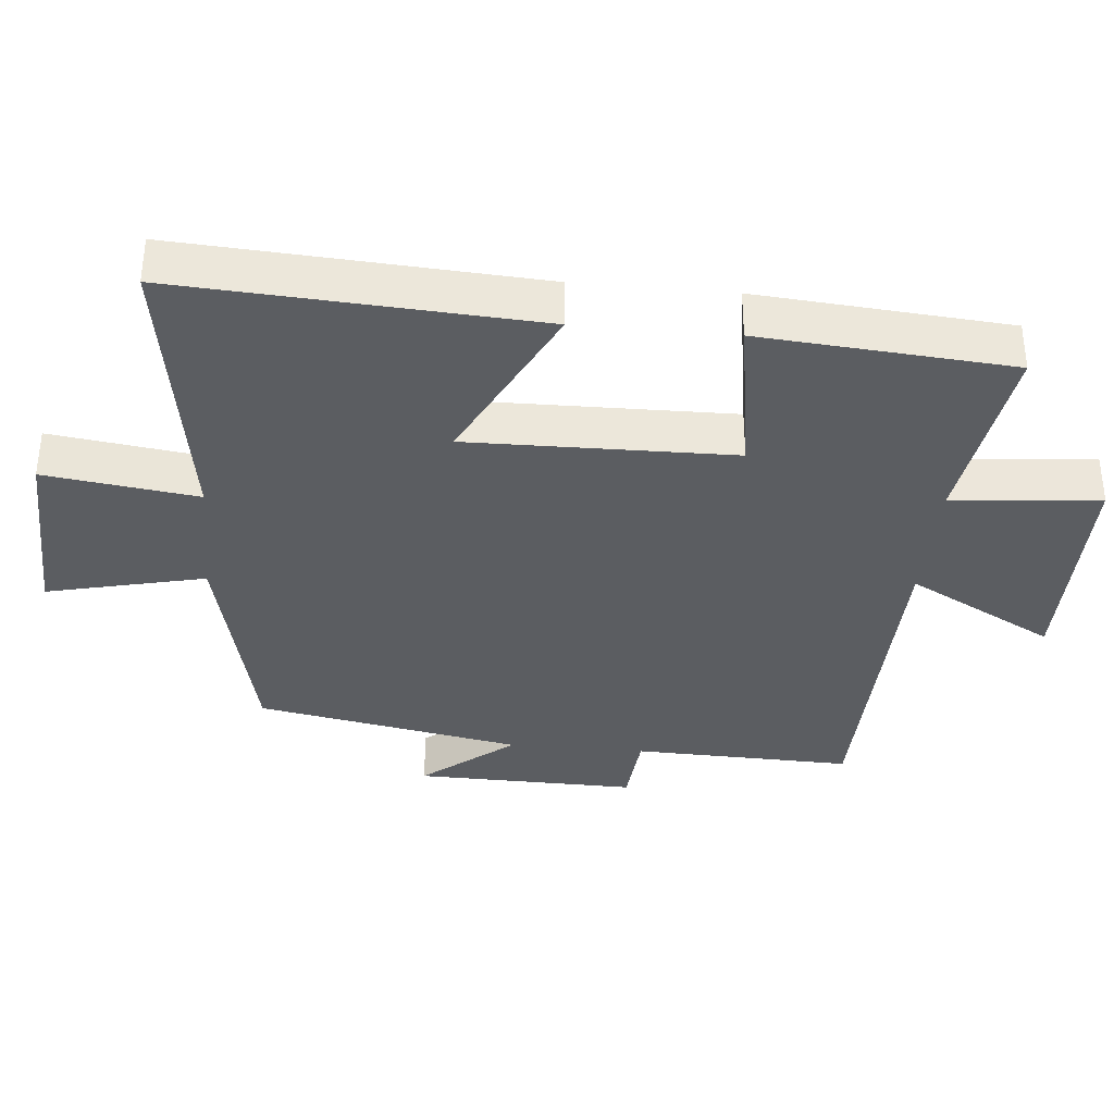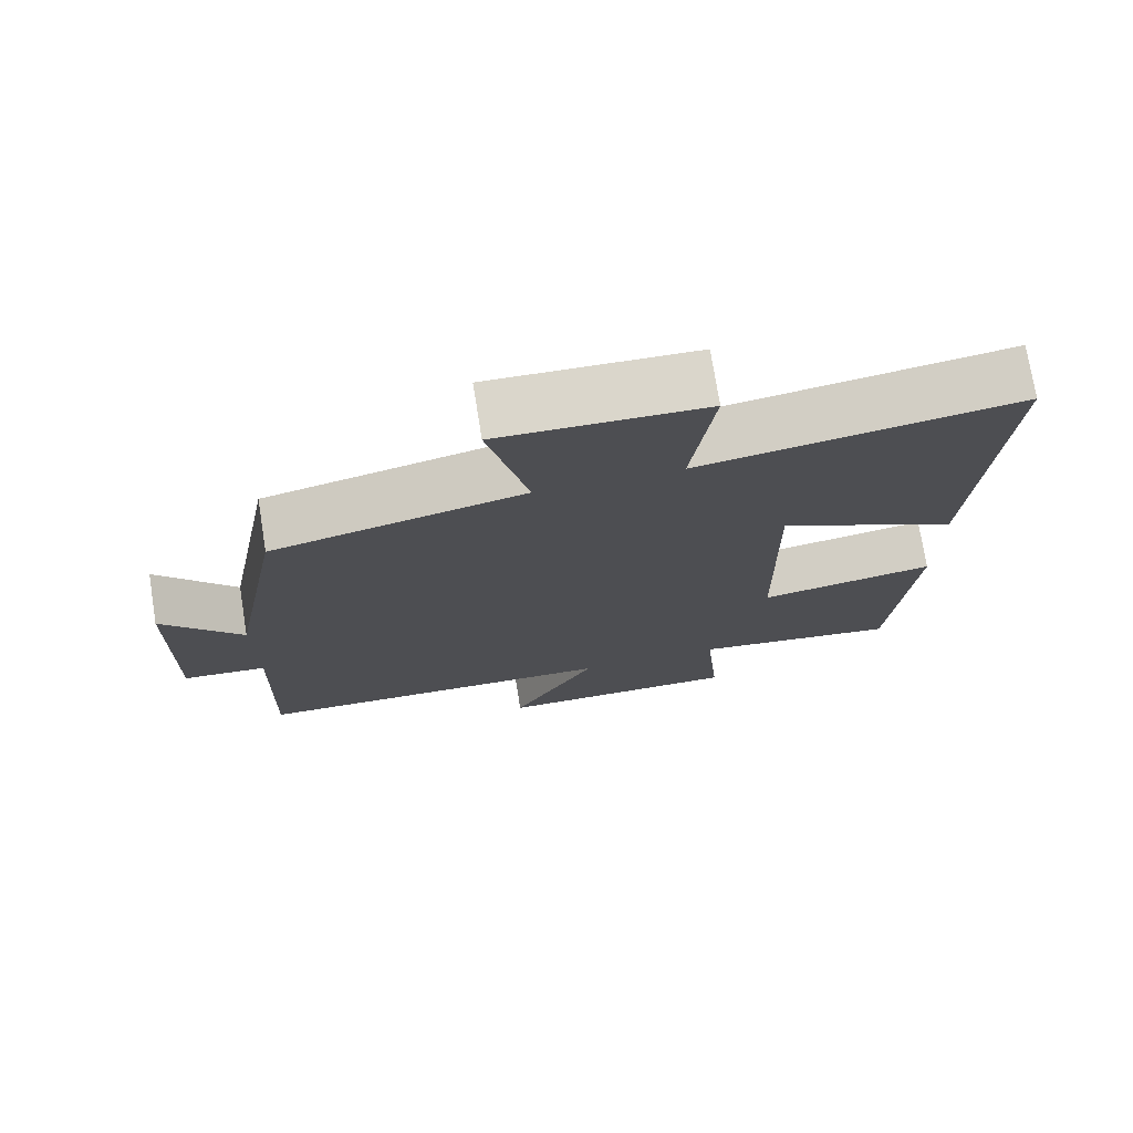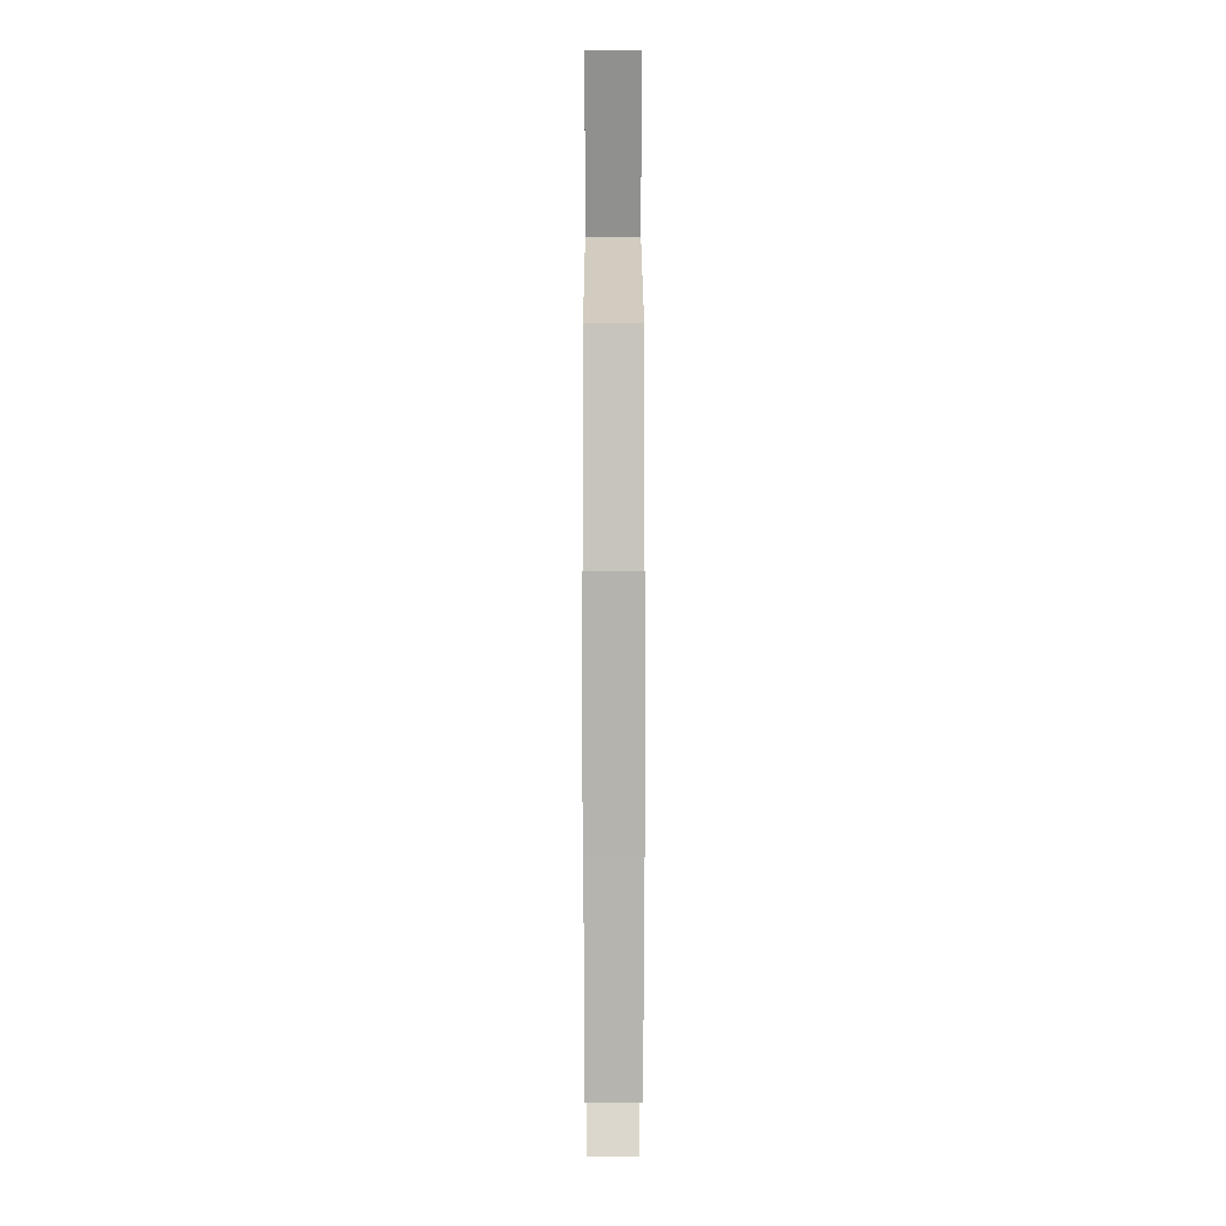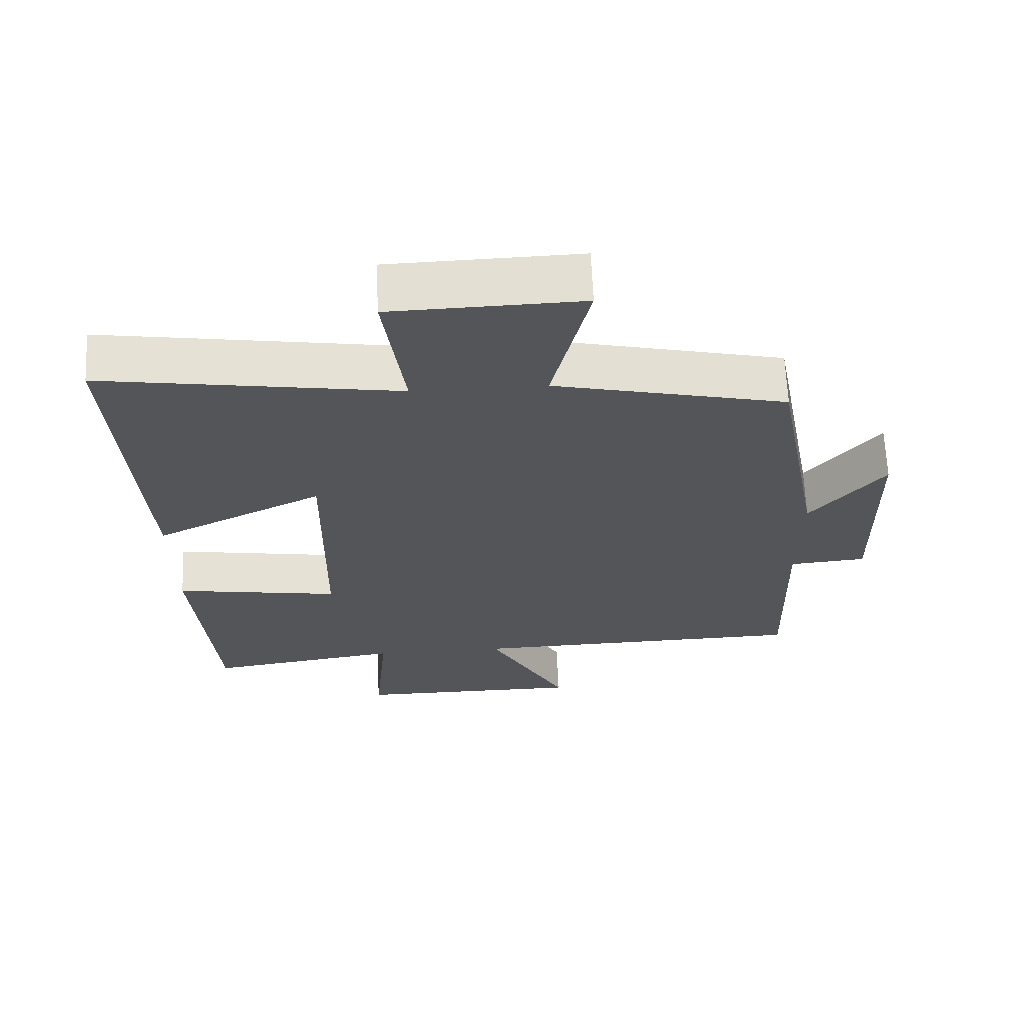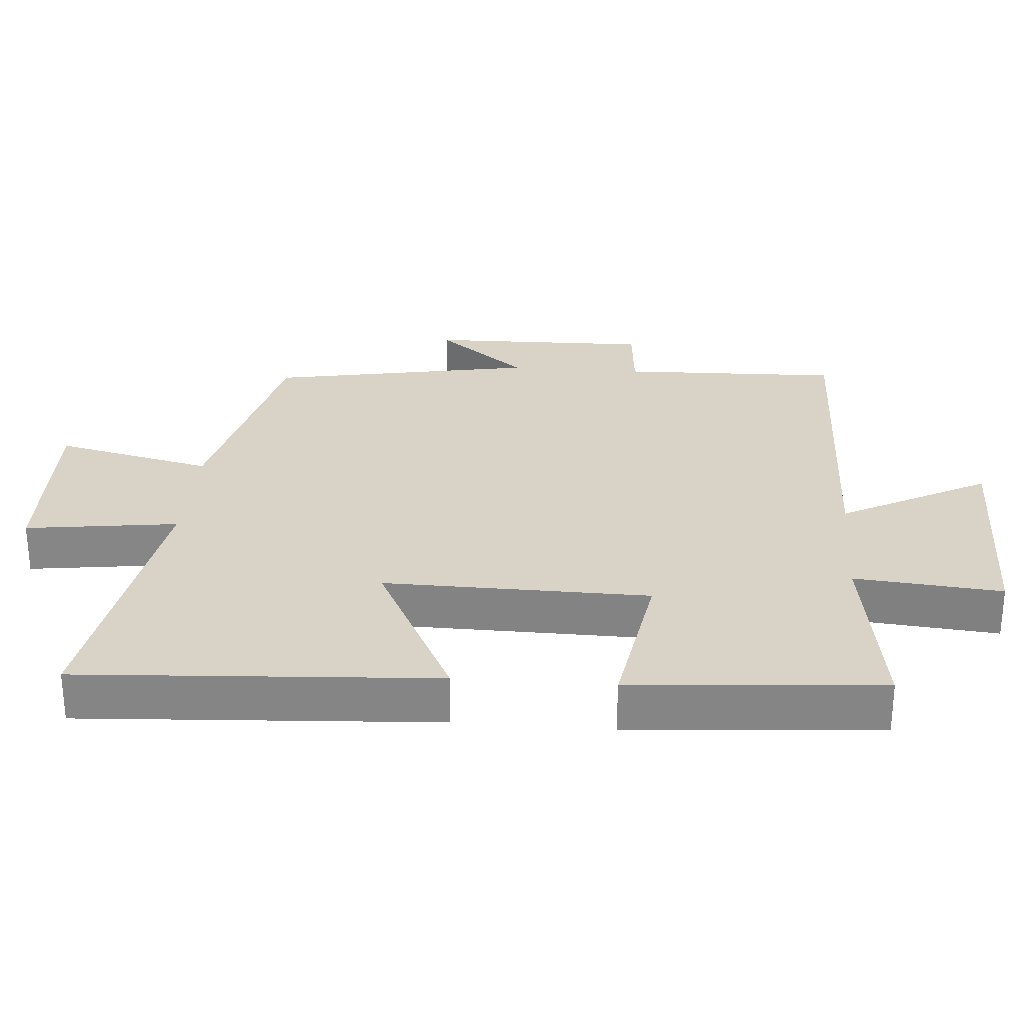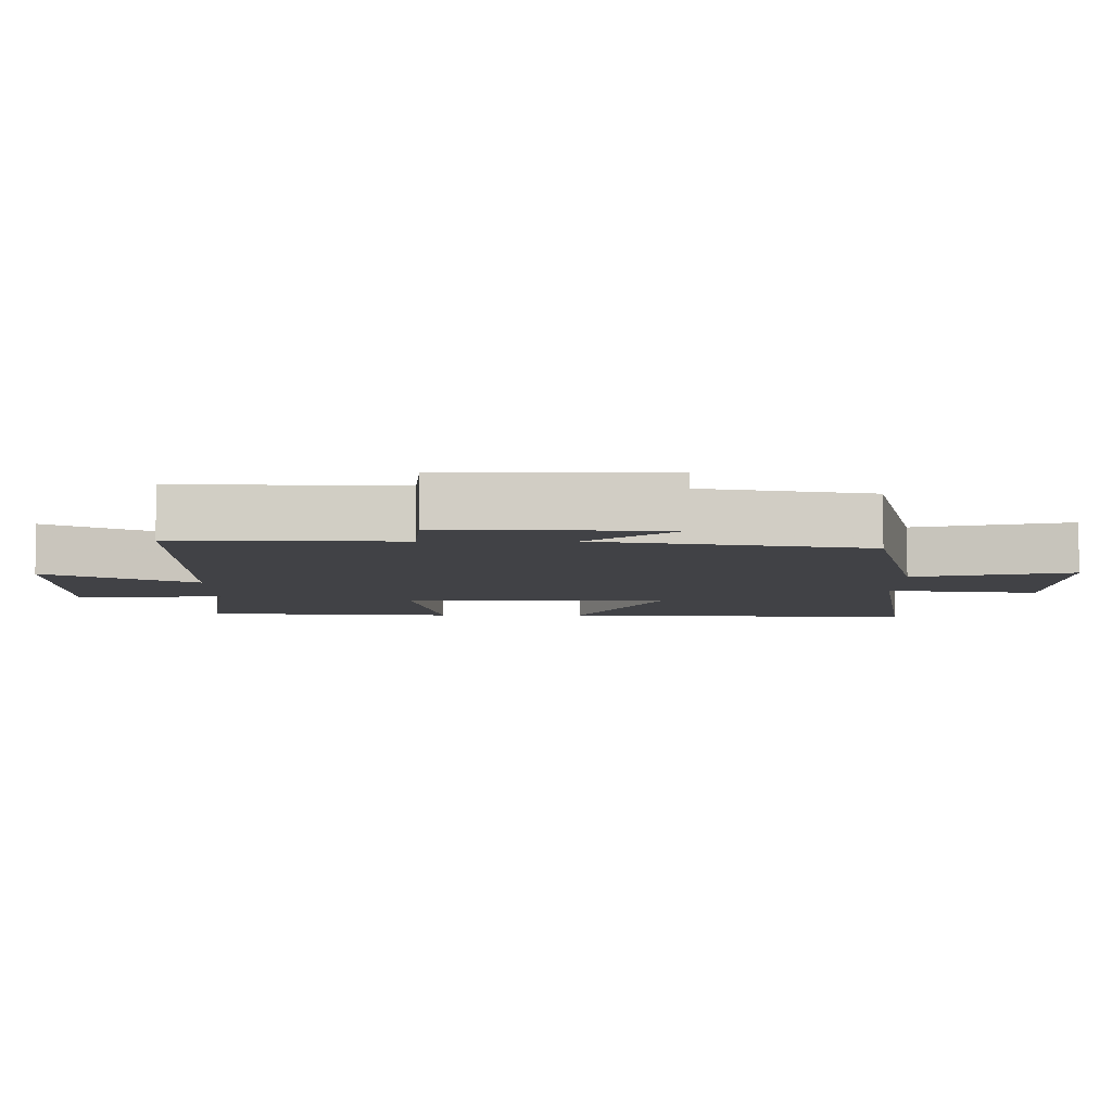
<metadata>
{"format":"obj","ext":"obj","renderer":"f3d","projection":"perspective","resolution":1024,"background":"white","views":[{"elev":-35.6,"azim":84.7,"up":"+Y"},{"elev":74.5,"azim":-9.1,"up":"+Z"},{"elev":11.2,"azim":-90.1,"up":"+Z"},{"elev":65.7,"azim":177.5,"up":"+Z"},{"elev":28.1,"azim":94.5,"up":"+Y"},{"elev":-6.6,"azim":-90.1,"up":"+Y"}]}
</metadata>
<code>
v -0.509 0.07 -0.488
v -0.5 0.07 -0.167
v -0.613 0.07 -0.157
v -0.607 0.07 0.167
v -0.5 0.07 0.035
v -0.428 0.07 0.422
v -0.09 0.07 0.5
v -0.144 0.07 0.73
v 0.132 0.07 0.722
v 0.102 0.07 0.5
v 0.531 0.07 0.567
v 0.5 0.07 0.048
v 0.254 0.07 0.171
v 0.26 0.07 -0.215
v 0.5 0.07 -0.176
v 0.471 0.07 -0.542
v 0.188 0.07 -0.5
v 0.208 0.07 -0.715
v -0.126 0.07 -0.715
v -0.01 0.07 -0.5
v -0.509 0 -0.488
v -0.5 0 -0.167
v -0.613 0 -0.157
v -0.607 0 0.167
v -0.5 0 0.035
v -0.428 0 0.422
v -0.09 0 0.5
v -0.144 0 0.73
v 0.132 0 0.722
v 0.102 0 0.5
v 0.531 0 0.567
v 0.5 0 0.048
v 0.254 0 0.171
v 0.26 0 -0.215
v 0.5 0 -0.176
v 0.471 0 -0.542
v 0.188 0 -0.5
v 0.208 0 -0.715
v -0.126 0 -0.715
v -0.01 0 -0.5
f 17 18 19 20
f 17 20 1 2
f 14 15 16 17
f 13 14 17 2
f 10 11 12 13
f 10 13 2 3
f 7 8 9 10
f 5 6 7 10
f 5 10 3
f 3 4 5
f 40 39 38 37
f 22 21 40 37
f 37 36 35 34
f 22 37 34 33
f 33 32 31 30
f 23 22 33 30
f 30 29 28 27
f 30 27 26 25
f 23 30 25
f 25 24 23
f 1 21 22 2
f 2 22 23 3
f 3 23 24 4
f 4 24 25 5
f 5 25 26 6
f 6 26 27 7
f 7 27 28 8
f 8 28 29 9
f 9 29 30 10
f 10 30 31 11
f 11 31 32 12
f 12 32 33 13
f 13 33 34 14
f 14 34 35 15
f 15 35 36 16
f 16 36 37 17
f 17 37 38 18
f 18 38 39 19
f 19 39 40 20
f 20 40 21 1

</code>
